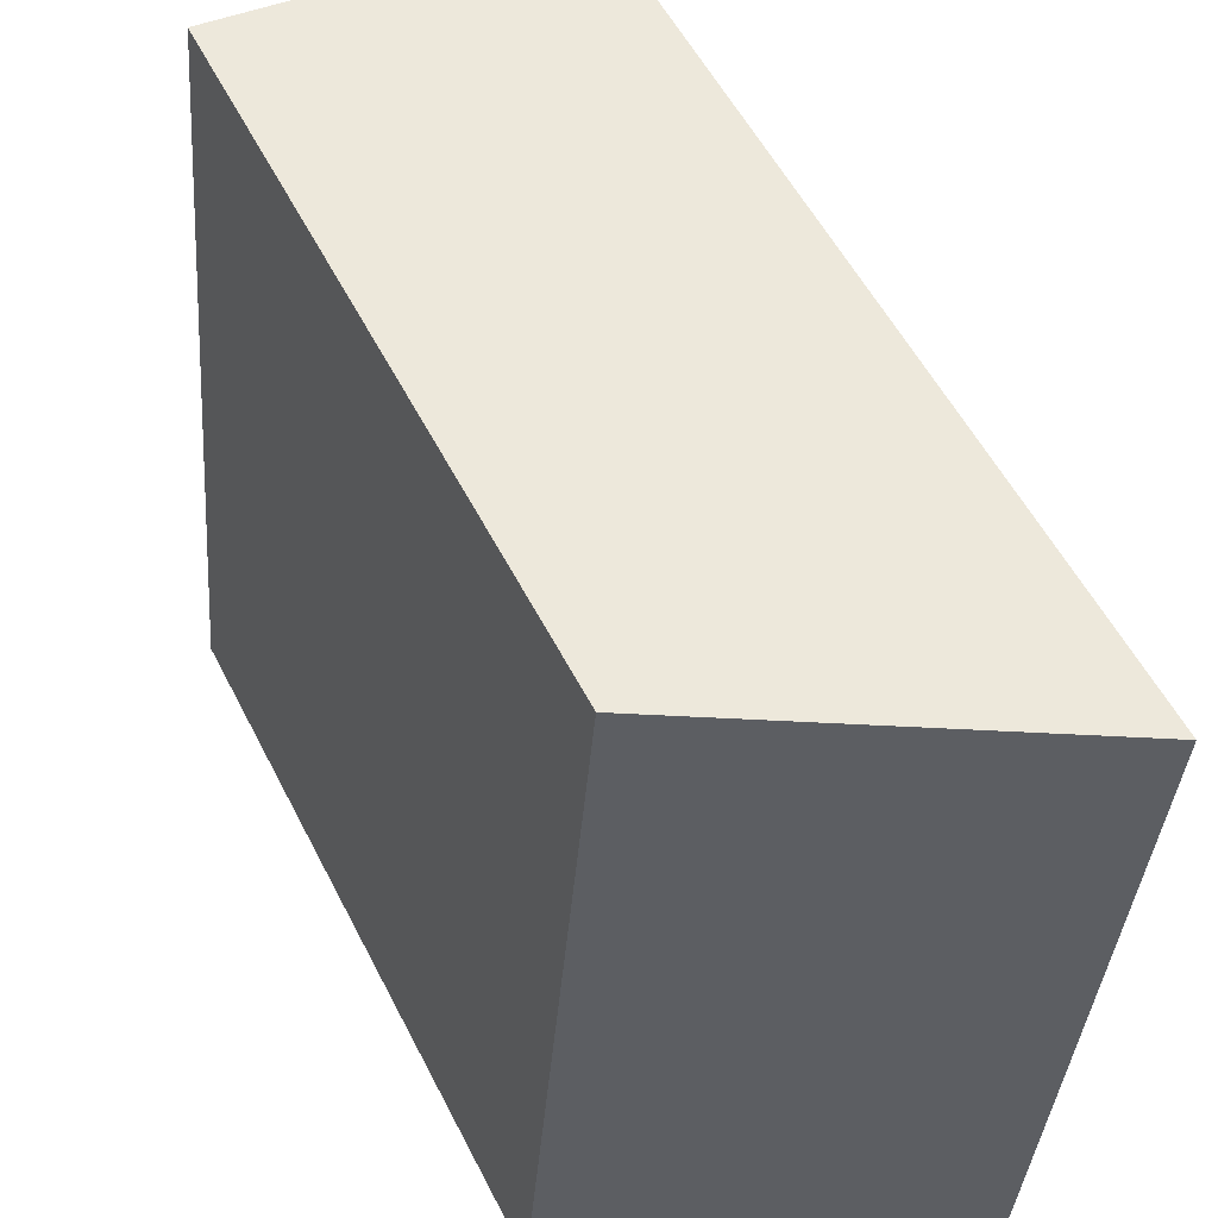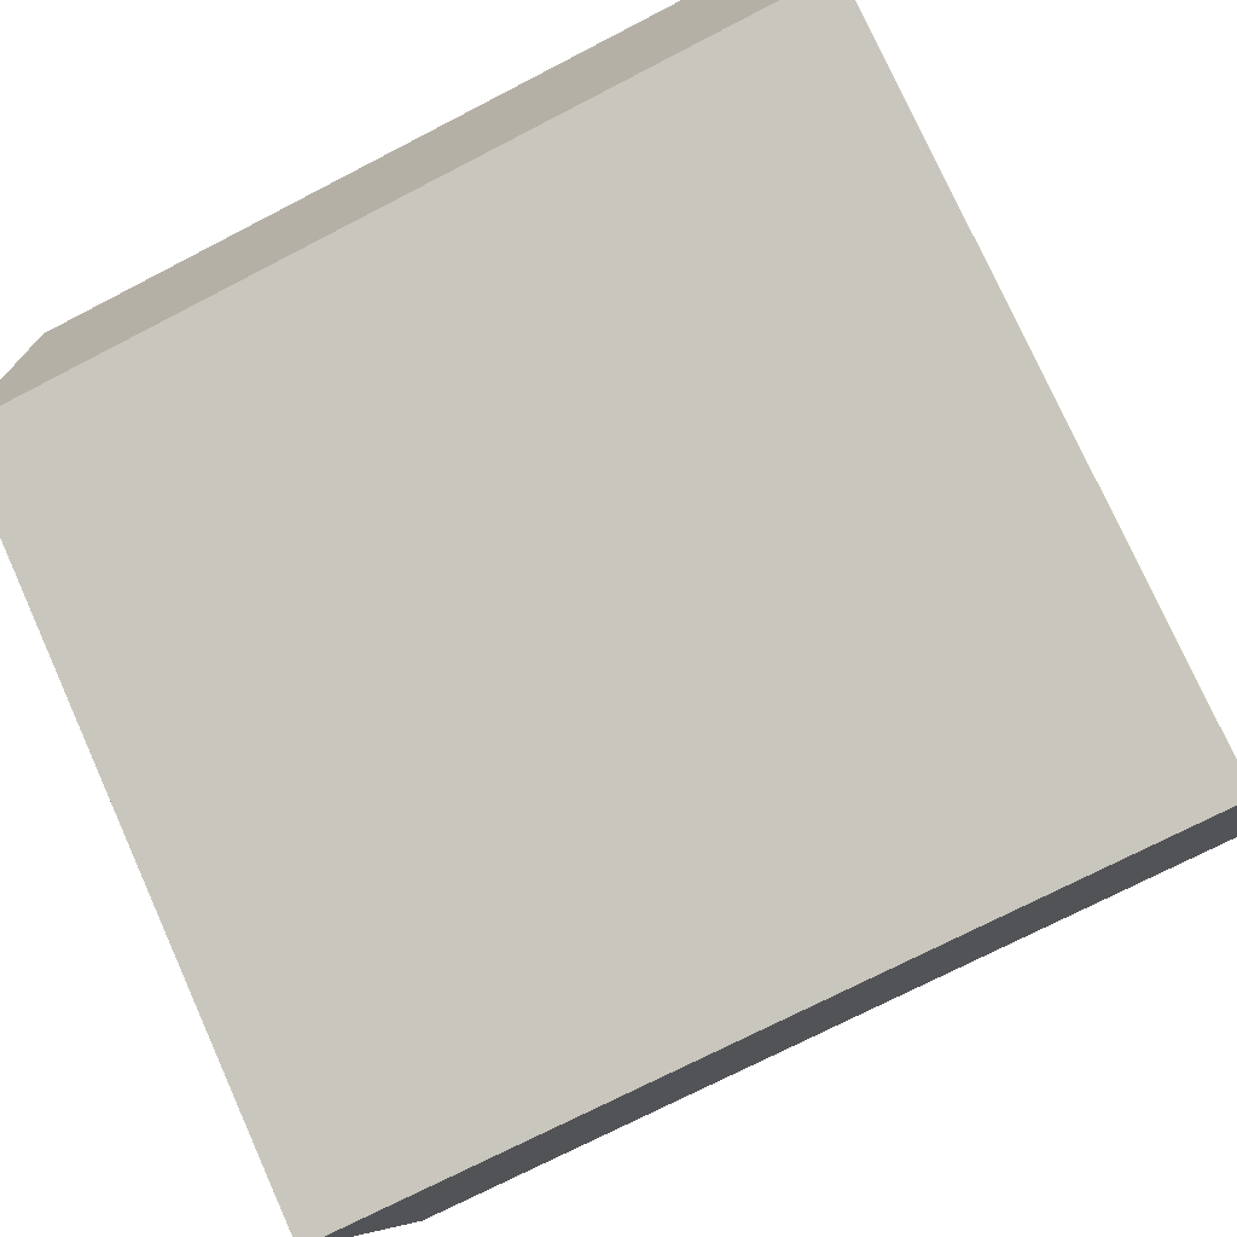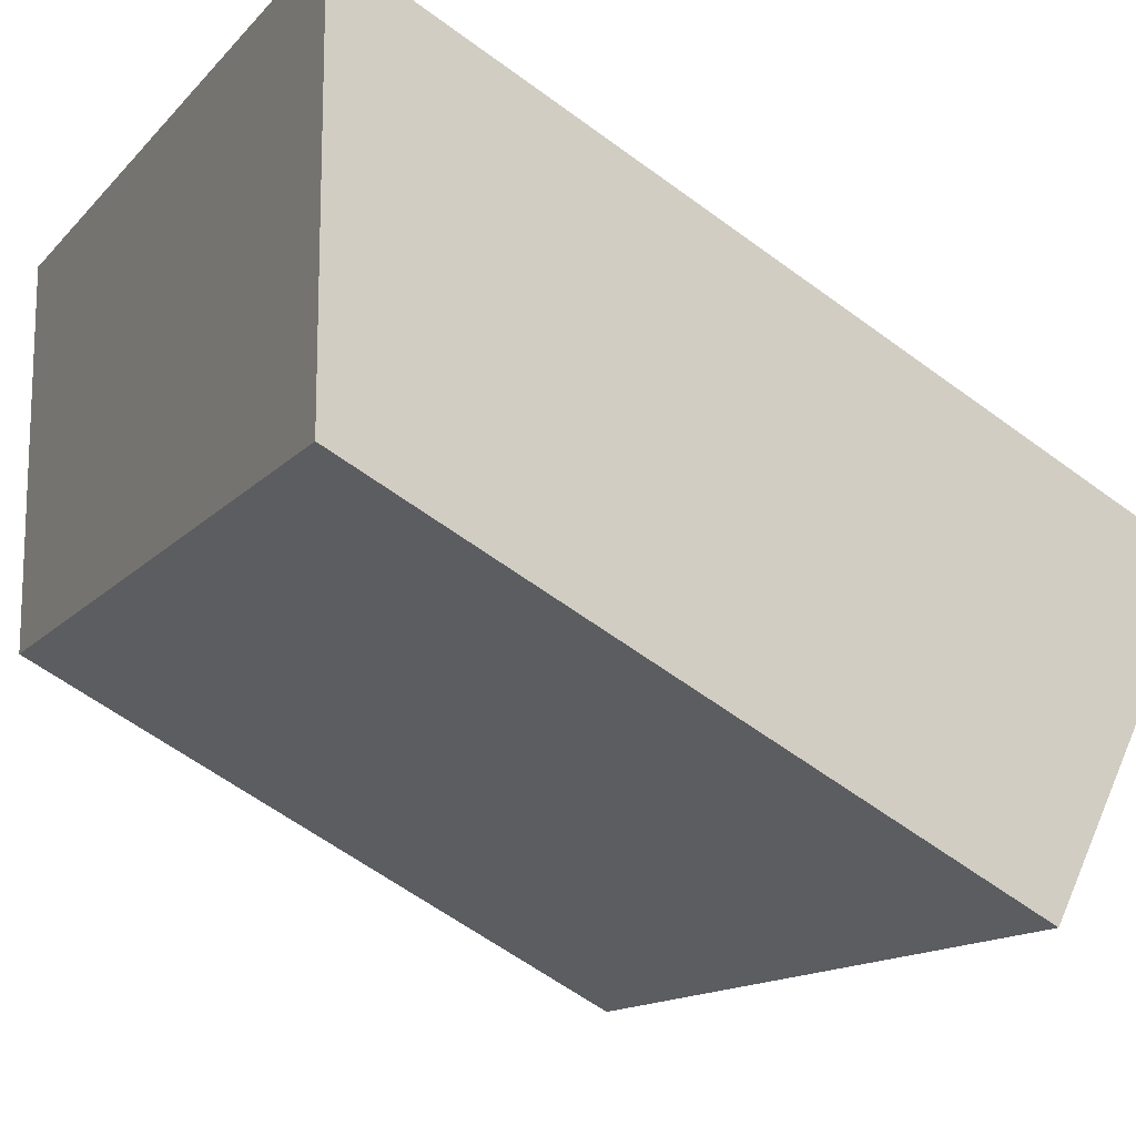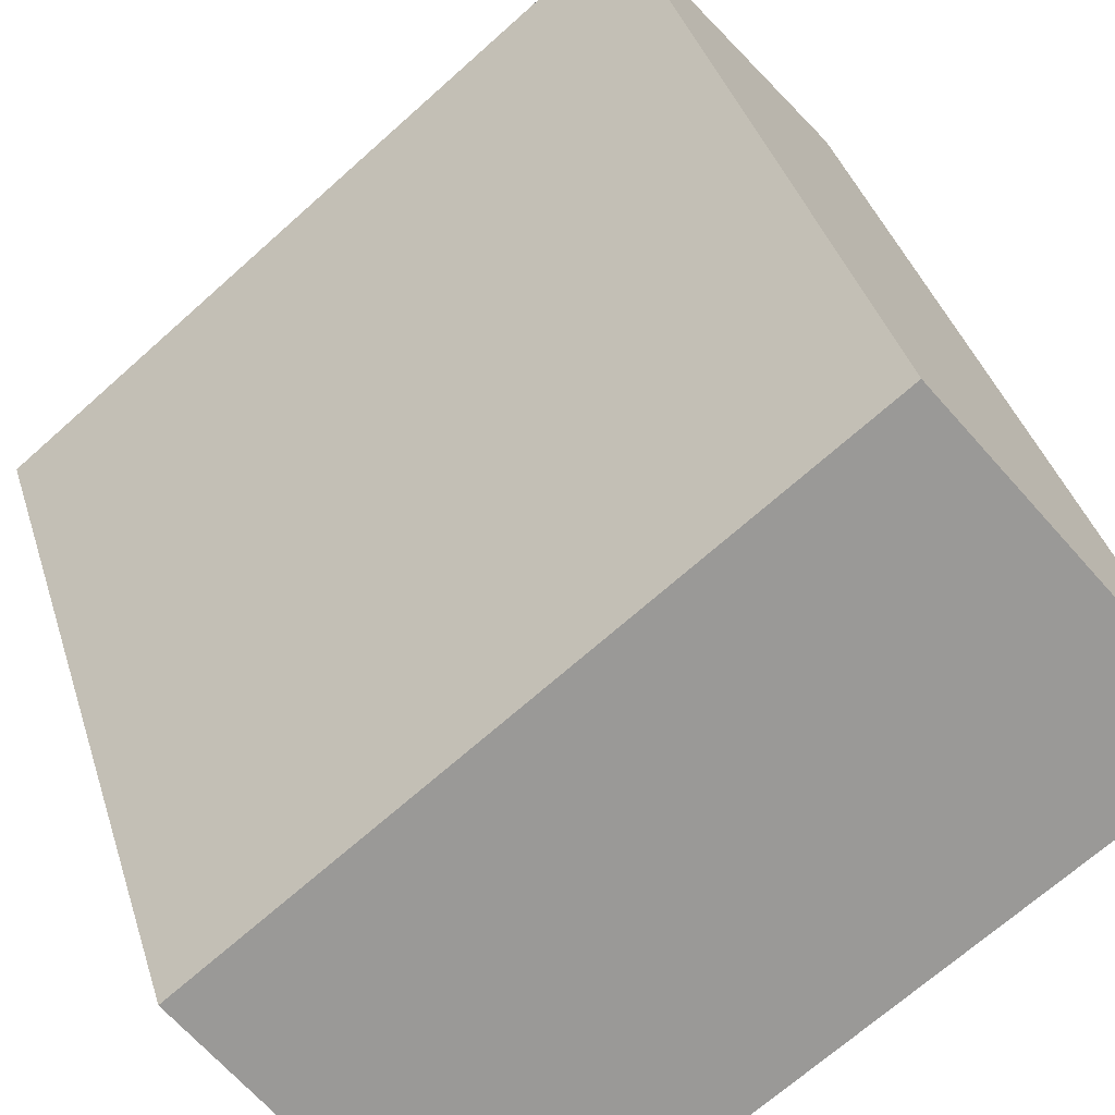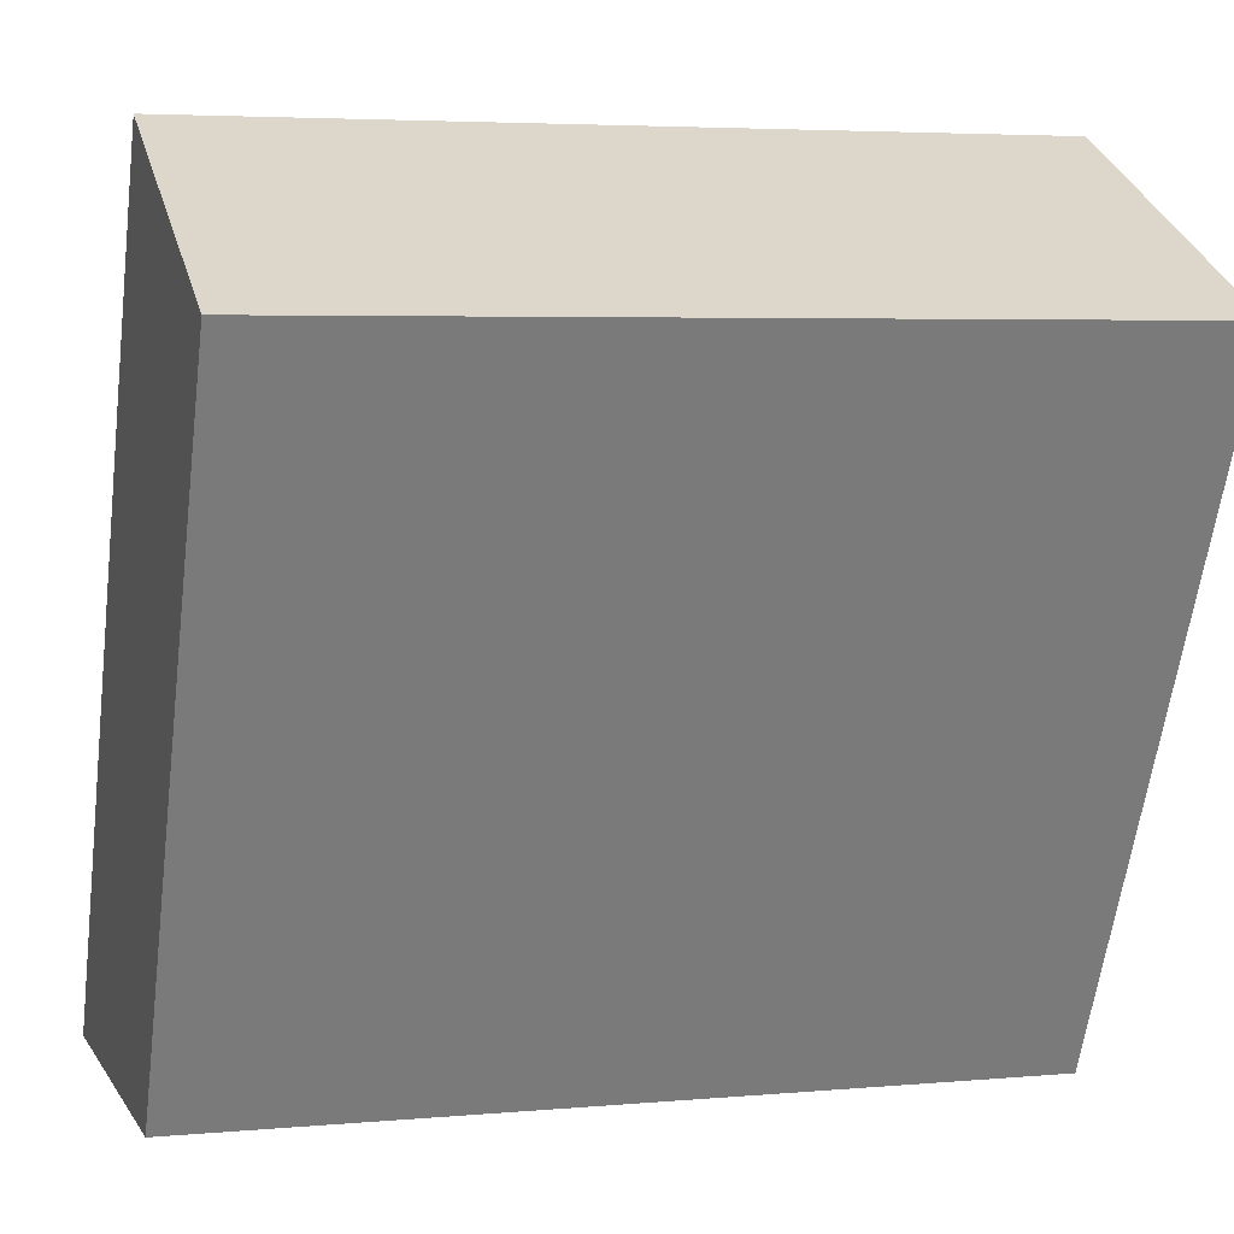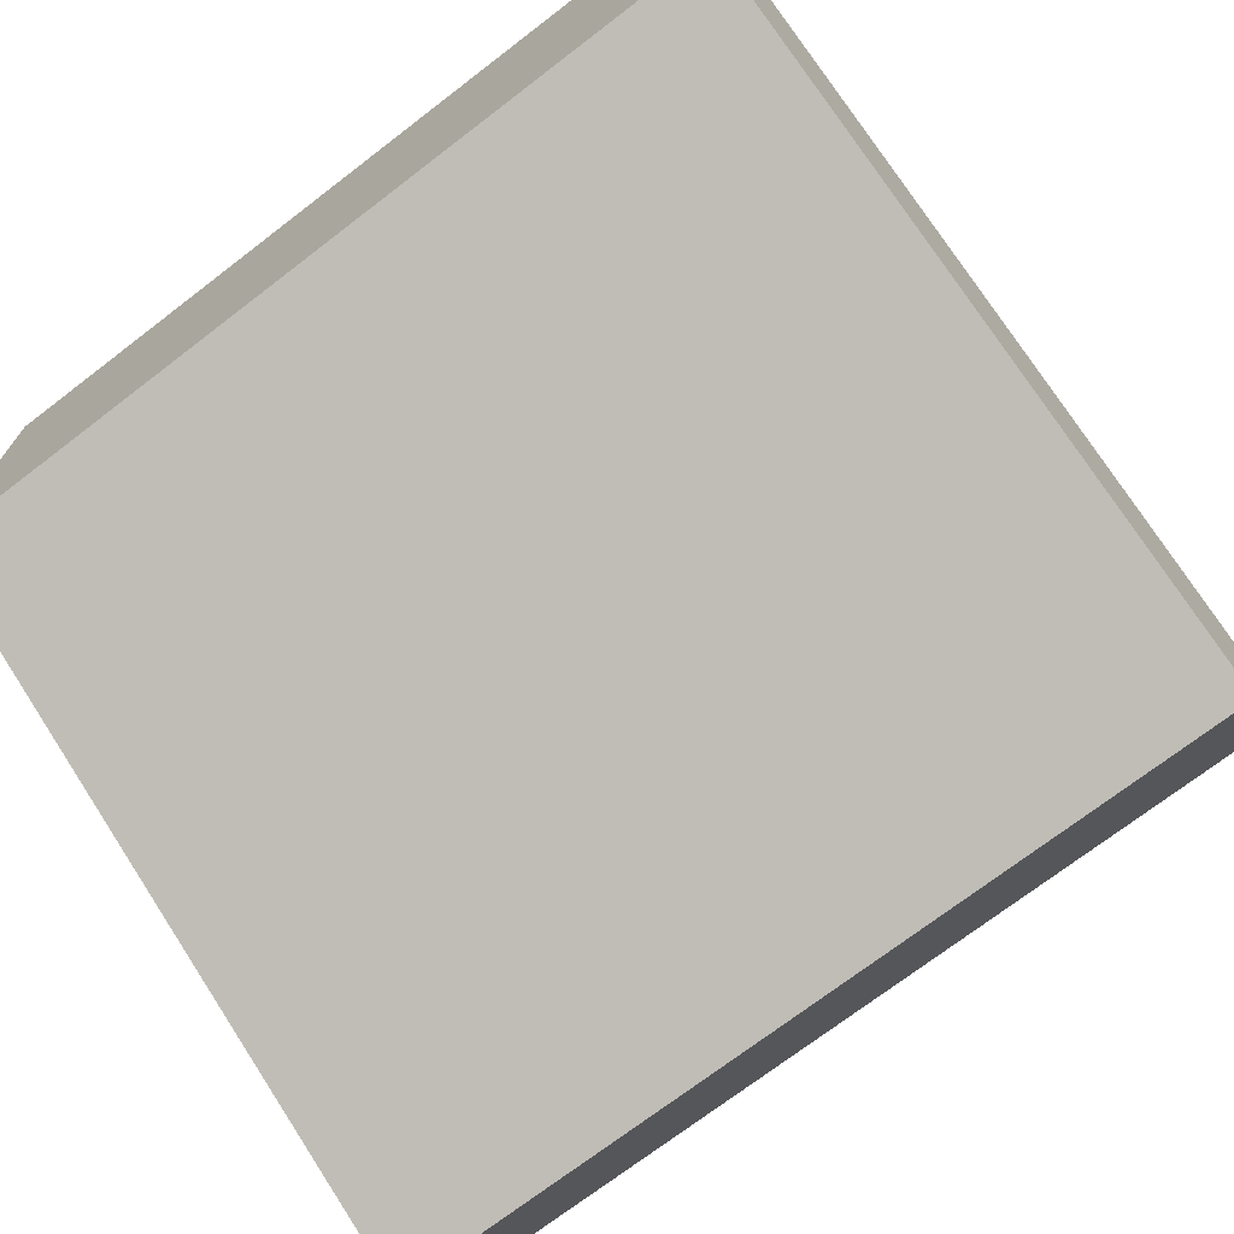
<metadata>
{"format":"obj","ext":"obj","renderer":"f3d","projection":"perspective","resolution":1024,"background":"white","views":[{"elev":-38.0,"azim":-94.5,"up":"+Y"},{"elev":-73.6,"azim":27.3,"up":"+Z"},{"elev":-14.2,"azim":64.0,"up":"+Z"},{"elev":-69.0,"azim":-138.2,"up":"+Y"},{"elev":4.4,"azim":163.4,"up":"+Y"},{"elev":-72.3,"azim":37.5,"up":"+Z"}]}
</metadata>
<code>
v 0.5 -0.5 0
v -0.5 -0.5 0
v -0.5 0.5 -0.5
v 0.5 0.5 -0.5
v -0.5 -0.5 0.5
v 0.5 -0.5 0.5
v -0.5 0.5 0
v 0.5 0.5 0
v 0.5 0.3 -0.4
v -0.5 0.3 -0.4
f 1 2 10 9
f 2 5 7 10
f 5 6 8 7
f 6 1 9 8
f 6 5 2 1
f 9 10 7 8

</code>
